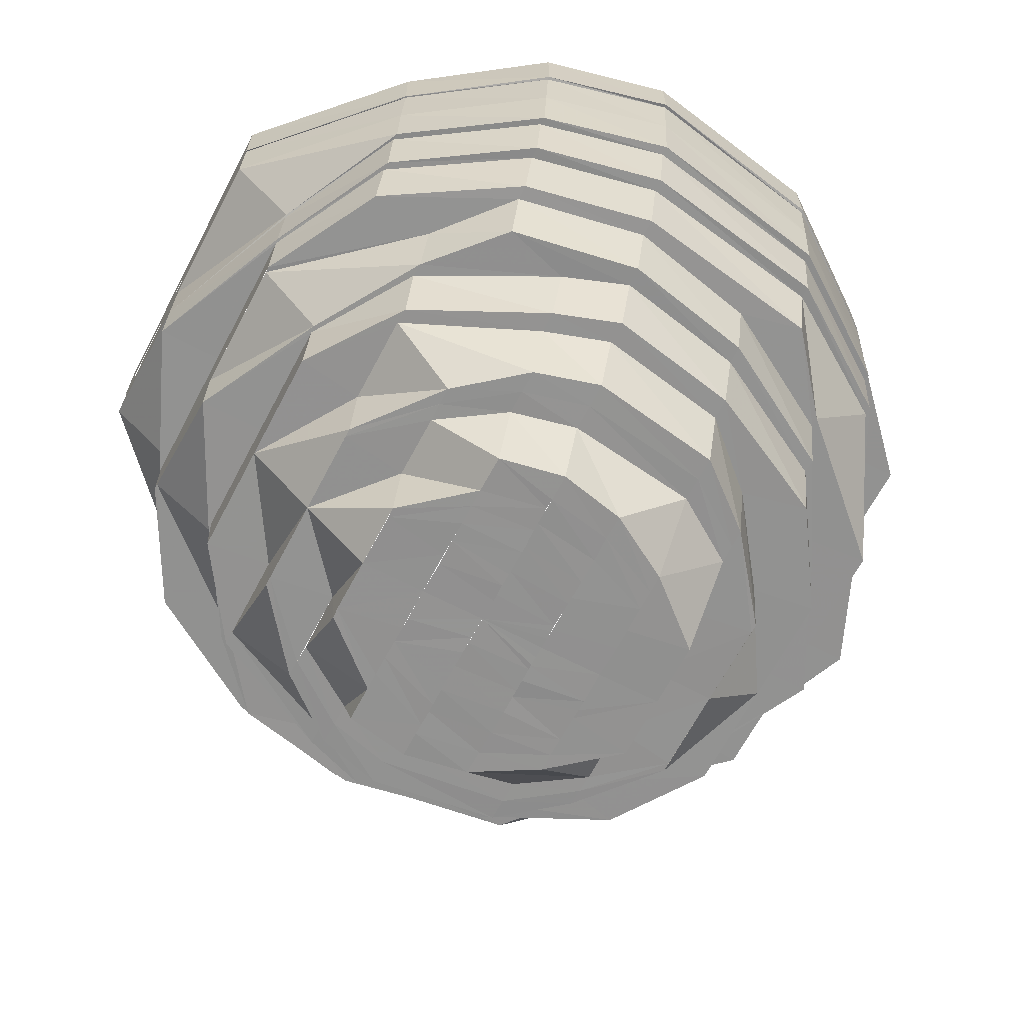
<metadata>
{"format":"obj","ext":"obj","renderer":"f3d","projection":"perspective","resolution":1024,"background":"white","views":[{"elev":-66.2,"azim":152.2,"up":"+Y"}]}
</metadata>
<code>
o 11637
v 2167 1892 13.83
v 2167 1892 13.86
v 2167 1892 13.83
v 2167 1892 13.86
v 2167 1892 13.88
v 2167 1892 13.81
v 2167 1892 13.81
v 2167 1892 13.79
v 2167 1892 13.81
v 2167 1892 13.79
v 2167 1892 13.81
v 2167 1892 13.77
v 2167 1892 13.79
v 2167 1892 13.79
v 2167 1892 13.77
v 2167 1892 13.77
v 2167 1892 13.77
v 2167 1892 13.77
v 2167 1892 13.77
v 2167 1892 13.77
v 2167 1892 13.77
v 2167 1892 13.77
v 2167 1892 13.77
v 2167 1892 13.79
v 2167 1892 13.77
v 2167 1892 13.77
v 2167 1892 13.79
v 2167 1892 13.81
v 2167 1892 13.79
v 2167 1892 13.79
v 2167 1892 13.81
v 2167 1892 13.83
v 2167 1892 13.81
v 2167 1892 13.81
v 2167 1892 13.81
v 2167 1892 13.83
v 2167 1892 13.79
v 2167 1892 13.81
v 2167 1892 13.77
v 2167 1892 13.79
v 2167 1892 13.77
v 2167 1892 13.77
v 2167 1892 13.77
v 2167 1892 13.77
v 2167 1892 13.79
v 2167 1892 13.77
v 2167 1892 13.81
v 2167 1892 13.79
v 2167 1892 13.86
v 2167 1892 13.83
v 2167 1892 13.83
v 2167 1892 13.88
v 2167 1892 13.86
v 2167 1892 13.86
v 2167 1892 13.88
v 2167 1892 13.86
v 2167 1892 13.89
v 2167 1892 13.88
v 2167 1892 13.88
v 2167 1892 13.9
v 2167 1892 13.9
v 2167 1892 13.9
v 2167 1892 13.9
v 2167 1892 13.9
v 2167 1892 13.89
v 2167 1892 13.9
v 2167 1892 13.9
v 2167 1892 13.9
v 2167 1892 13.88
v 2167 1892 13.9
v 2167 1892 13.9
v 2167 1892 13.88
v 2167 1892 13.86
v 2167 1892 13.88
v 2167 1892 13.86
v 2167 1892 13.86
v 2167 1892 13.88
v 2167 1892 13.86
v 2167 1892 13.9
v 2167 1892 13.88
v 2167 1892 13.9
v 2167 1892 13.89
v 2167 1892 13.9
v 2167 1892 13.9
v 2167 1892 13.88
v 2167 1892 13.89
v 2167 1892 13.86
v 2167 1892 13.88
v 2167 1892 13.83
v 2167 1892 13.86
v 2167 1892 13.89
v 2167 1892 13.9
v 2167 1892 13.89
v 2167 1892 13.89
v 2167 1892 13.88
v 2167 1892 13.89
v 2167 1892 13.9
v 2167 1892 13.9
v 2167 1892 13.89
v 2167 1892 13.89
v 2167 1892 13.86
v 2167 1892 13.88
v 2167 1892 13.88
v 2167 1892 13.88
v 2167 1892 13.86
v 2167 1892 13.86
v 2167 1892 13.88
v 2167 1892 13.86
v 2167 1892 13.9
v 2167 1892 13.89
v 2167 1892 13.88
v 2167 1892 13.89
v 2167 1892 13.86
v 2167 1892 13.86
v 2167 1892 13.88
v 2167 1892 13.86
v 2167 1892 13.89
v 2167 1892 13.9
v 2167 1892 13.83
v 2167 1892 13.89
v 2167 1892 13.88
v 2167 1892 13.86
v 2167 1892 13.88
v 2167 1892 13.88
v 2167 1892 13.86
v 2167 1892 13.86
v 2167 1892 13.86
v 2167 1892 13.83
v 2167 1892 13.83
v 2167 1892 13.83
v 2167 1892 13.81
v 2167 1892 13.81
v 2167 1892 13.83
v 2167 1892 13.79
v 2167 1892 13.81
v 2167 1892 13.86
v 2167 1892 13.86
v 2167 1892 13.86
v 2167 1892 13.88
v 2167 1892 13.88
v 2167 1892 13.88
v 2167 1892 13.89
v 2167 1892 13.78
v 2167 1892 13.79
v 2167 1892 13.89
v 2167 1892 13.89
v 2167 1892 13.9
v 2167 1892 13.9
v 2167 1892 13.9
v 2167 1892 13.89
v 2167 1892 13.77
v 2167 1892 13.78
v 2167 1892 13.78
v 2167 1892 13.79
v 2167 1892 13.78
v 2167 1892 13.77
v 2167 1892 13.77
v 2167 1892 13.79
v 2167 1892 13.78
v 2167 1892 13.78
v 2167 1892 13.81
v 2167 1892 13.79
v 2167 1892 13.79
v 2167 1892 13.83
v 2167 1892 13.81
v 2167 1892 13.81
v 2167 1892 13.83
v 2167 1892 13.81
v 2167 1892 13.79
v 2167 1892 13.79
v 2167 1892 13.86
v 2167 1892 13.83
v 2167 1892 13.88
v 2167 1892 13.86
v 2167 1892 13.78
v 2167 1892 13.78
v 2167 1892 13.89
v 2167 1892 13.88
v 2167 1892 13.89
v 2167 1892 13.88
v 2167 1892 13.86
v 2167 1892 13.83
v 2167 1892 13.86
v 2167 1892 13.77
v 2167 1892 13.77
v 2167 1892 13.78
v 2167 1892 13.78
v 2167 1892 13.79
v 2167 1892 13.79
v 2167 1892 13.81
v 2167 1892 13.81
v 2167 1892 13.81
v 2167 1892 13.81
v 2167 1892 13.79
v 2167 1892 13.79
v 2167 1892 13.81
v 2167 1892 13.78
v 2167 1892 13.79
v 2167 1892 13.77
v 2167 1892 13.77
v 2167 1892 13.77
v 2167 1892 13.78
v 2167 1892 13.77
v 2167 1892 13.77
v 2167 1892 13.79
v 2167 1892 13.77
v 2167 1892 13.77
v 2167 1892 13.81
v 2167 1892 13.79
v 2167 1892 13.79
v 2167 1892 13.83
v 2167 1892 13.81
v 2167 1892 13.81
v 2167 1892 13.81
v 2167 1892 13.83
v 2167 1892 13.81
v 2167 1892 13.83
v 2167 1892 13.81
v 2167 1892 13.83
v 2167 1892 13.86
v 2167 1892 13.83
v 2167 1892 13.88
v 2167 1892 13.86
v 2167 1892 13.81
v 2167 1892 13.83
v 2167 1892 13.79
v 2167 1892 13.81
v 2167 1892 13.81
v 2167 1892 13.89
v 2167 1892 13.88
v 2167 1892 13.86
v 2167 1892 13.88
v 2167 1892 13.89
v 2167 1892 13.89
v 2167 1892 13.9
v 2167 1892 13.79
v 2167 1892 13.79
v 2167 1892 13.89
v 2167 1892 13.9
v 2167 1892 13.78
v 2167 1892 13.78
v 2167 1892 13.88
v 2167 1892 13.89
v 2167 1892 13.77
v 2167 1892 13.77
v 2167 1892 13.86
v 2167 1892 13.88
v 2167 1892 13.78
v 2167 1892 13.78
v 2167 1892 13.83
v 2167 1892 13.86
v 2167 1892 13.79
v 2167 1892 13.79
v 2167 1892 13.81
v 2167 1892 13.79
v 2167 1892 13.81
v 2167 1892 13.81
v 2167 1892 13.83
v 2167 1892 13.86
v 2167 1892 13.83
v 2167 1892 13.88
v 2167 1892 13.86
v 2167 1892 13.87
v 2167 1892 13.86
v 2167 1892 13.87
v 2167 1892 13.86
v 2167 1892 13.83
v 2167 1892 13.88
v 2167 1892 13.81
v 2167 1892 13.83
v 2167 1892 13.83
v 2167 1892 13.81
v 2167 1892 13.81
v 2167 1892 13.79
v 2167 1892 13.83
v 2167 1892 13.85
v 2167 1892 13.83
v 2167 1892 13.87
v 2167 1892 13.86
v 2167 1892 13.81
v 2167 1892 13.81
v 2167 1892 13.8
v 2167 1892 13.8
v 2167 1892 13.79
v 2167 1892 13.78
v 2167 1892 13.88
v 2167 1892 13.87
v 2167 1892 13.87
v 2167 1892 13.86
v 2167 1892 13.83
v 2167 1892 13.86
v 2167 1892 13.81
v 2167 1892 13.79
v 2167 1892 13.81
v 2167 1892 13.79
v 2167 1892 13.79
v 2167 1892 13.78
v 2167 1892 13.78
v 2167 1892 13.77
v 2167 1892 13.79
v 2167 1892 13.78
v 2167 1892 13.81
v 2167 1892 13.8
v 2167 1892 13.83
v 2167 1892 13.81
v 2167 1892 13.78
v 2167 1892 13.78
v 2167 1892 13.78
v 2167 1892 13.78
v 2167 1892 13.78
v 2167 1892 13.78
v 2167 1892 13.78
v 2167 1892 13.79
v 2167 1892 13.78
v 2167 1892 13.79
v 2167 1892 13.81
v 2167 1892 13.78
v 2167 1892 13.79
v 2167 1892 13.81
v 2167 1892 13.81
v 2167 1892 13.83
v 2167 1892 13.86
v 2167 1892 13.83
v 2167 1892 13.88
v 2167 1892 13.86
v 2167 1892 13.89
v 2167 1892 13.88
v 2167 1892 13.86
v 2167 1892 13.87
v 2167 1892 13.83
v 2167 1892 13.86
v 2167 1892 13.81
v 2167 1892 13.86
v 2167 1892 13.88
v 2167 1892 13.81
v 2167 1892 13.83
v 2167 1892 13.8
v 2167 1892 13.81
v 2167 1892 13.79
v 2167 1892 13.79
v 2167 1892 13.78
v 2167 1892 13.89
v 2167 1892 13.87
v 2167 1892 13.81
v 2167 1892 13.83
v 2167 1892 13.81
v 2167 1892 13.81
v 2167 1892 13.8
v 2167 1892 13.8
v 2167 1892 13.82
v 2167 1892 13.8
v 2167 1892 13.83
v 2167 1892 13.83
v 2167 1892 13.8
v 2167 1892 13.81
v 2167 1892 13.86
v 2167 1892 13.78
v 2167 1892 13.79
v 2167 1892 13.86
v 2167 1892 13.87
v 2167 1892 13.85
v 2167 1892 13.83
v 2167 1892 13.87
v 2167 1892 13.85
v 2167 1892 13.87
v 2167 1892 13.89
v 2167 1892 13.88
v 2167 1892 13.88
v 2167 1892 13.89
v 2167 1892 13.87
v 2167 1892 13.88
v 2167 1892 13.9
v 2167 1892 13.89
v 2167 1892 13.89
v 2167 1892 13.89
v 2167 1892 13.89
v 2167 1892 13.89
v 2167 1892 13.88
v 2167 1892 13.89
v 2167 1892 13.88
v 2167 1892 13.88
v 2167 1892 13.89
v 2167 1892 13.88
v 2167 1892 13.88
v 2167 1892 13.87
v 2167 1892 13.88
v 2167 1892 13.87
v 2167 1892 13.88
v 2167 1892 13.87
v 2167 1892 13.85
v 2167 1892 13.87
v 2167 1892 13.88
v 2167 1892 13.85
v 2167 1892 13.85
v 2167 1892 13.83
v 2167 1892 13.86
v 2167 1892 13.82
v 2167 1892 13.83
v 2167 1892 13.8
v 2167 1892 13.82
v 2167 1892 13.81
v 2167 1892 13.83
v 2167 1892 13.87
v 2167 1892 13.88
v 2167 1892 13.88
v 2167 1892 13.87
v 2167 1892 13.85
v 2167 1892 13.87
v 2167 1892 13.87
v 2167 1892 13.87
v 2167 1892 13.86
v 2167 1892 13.83
v 2167 1892 13.85
v 2167 1892 13.87
v 2167 1892 13.85
v 2167 1892 13.83
v 2167 1892 13.85
v 2167 1892 13.87
v 2167 1892 13.85
v 2167 1892 13.83
v 2167 1892 13.83
v 2167 1892 13.81
v 2167 1892 13.8
v 2167 1892 13.81
v 2167 1892 13.78
v 2167 1892 13.8
v 2167 1892 13.82
v 2167 1892 13.8
v 2167 1892 13.83
v 2167 1892 13.83
v 2167 1892 13.81
v 2167 1892 13.8
v 2167 1892 13.82
v 2167 1892 13.82
v 2167 1892 13.83
v 2167 1892 13.8
v 2167 1892 13.8
v 2167 1892 13.79
v 2167 1892 13.79
v 2167 1892 13.8
v 2167 1892 13.82
v 2167 1892 13.81
v 2167 1892 13.78
v 2167 1892 13.78
v 2167 1892 13.78
v 2167 1892 13.78
v 2167 1892 13.79
v 2167 1892 13.81
v 2167 1892 13.8
v 2167 1892 13.79
v 2167 1892 13.8
v 2167 1892 13.79
v 2167 1892 13.79
v 2167 1892 13.79
v 2167 1892 13.81
v 2167 1892 13.82
v 2167 1892 13.81
v 2167 1892 13.79
v 2167 1892 13.8
v 2167 1892 13.79
v 2167 1892 13.8
v 2167 1892 13.81
v 2167 1892 13.79
v 2167 1892 13.8
v 2167 1892 13.79
v 2167 1892 13.8
v 2167 1892 13.8
v 2167 1892 13.82
v 2167 1892 13.83
v 2167 1892 13.82
v 2167 1892 13.8
v 2167 1892 13.81
v 2167 1892 13.82
v 2167 1892 13.81
v 2167 1892 13.82
v 2167 1892 13.81
v 2167 1892 13.8
v 2167 1892 13.82
v 2167 1892 13.83
v 2167 1892 13.82
v 2167 1892 13.8
v 2167 1892 13.8
v 2167 1892 13.8
v 2167 1892 13.8
v 2167 1892 13.81
v 2167 1892 13.8
v 2167 1892 13.81
v 2167 1892 13.82
v 2167 1892 13.81
v 2167 1892 13.82
v 2167 1892 13.82
v 2167 1892 13.81
v 2167 1892 13.82
v 2167 1892 13.83
v 2167 1892 13.82
v 2167 1892 13.83
v 2167 1892 13.82
v 2167 1892 13.84
v 2167 1892 13.83
v 2167 1892 13.83
v 2167 1892 13.85
v 2167 1892 13.85
v 2167 1892 13.85
v 2167 1892 13.85
v 2167 1892 13.86
v 2167 1892 13.85
v 2167 1892 13.86
v 2167 1892 13.85
v 2167 1892 13.82
v 2167 1892 13.82
v 2167 1892 13.82
v 2167 1892 13.81
v 2167 1892 13.86
v 2167 1892 13.85
v 2167 1892 13.82
v 2167 1892 13.8
v 2167 1892 13.83
v 2167 1892 13.85
v 2167 1892 13.86
v 2167 1892 13.86
v 2167 1892 13.87
v 2167 1892 13.87
v 2167 1892 13.86
v 2167 1892 13.86
v 2167 1892 13.87
v 2167 1892 13.85
v 2167 1892 13.83
v 2167 1892 13.85
v 2167 1892 13.87
v 2167 1892 13.87
v 2167 1892 13.87
v 2167 1892 13.85
v 2167 1892 13.83
v 2167 1892 13.85
v 2167 1892 13.86
v 2167 1892 13.85
v 2167 1892 13.88
v 2167 1892 13.88
v 2167 1892 13.87
v 2167 1892 13.87
v 2167 1892 13.86
v 2167 1892 13.85
v 2167 1892 13.85
v 2167 1892 13.85
v 2167 1892 13.83
v 2167 1892 13.86
v 2167 1892 13.87
v 2167 1892 13.85
v 2167 1892 13.86
v 2167 1892 13.82
v 2167 1892 13.85
v 2167 1892 13.87
v 2167 1892 13.83
v 2167 1892 13.82
v 2167 1892 13.83
v 2167 1892 13.82
v 2167 1892 13.82
v 2167 1892 13.83
v 2167 1892 13.84
v 2167 1892 13.85
v 2167 1892 13.84
v 2167 1892 13.86
v 2167 1892 13.85
v 2167 1892 13.84
v 2167 1892 13.83
v 2167 1892 13.86
v 2167 1892 13.83
v 2167 1892 13.83
v 2167 1892 13.85
v 2167 1892 13.85
v 2167 1892 13.85
v 2167 1892 13.84
v 2167 1892 13.85
v 2167 1892 13.84
v 2167 1892 13.84
v 2167 1892 13.84
v 2167 1892 13.83
v 2167 1892 13.86
v 2167 1892 13.83
v 2167 1892 13.83
v 2167 1892 13.83
v 2167 1892 13.82
v 2167 1892 13.83
v 2167 1892 13.82
v 2167 1892 13.82
v 2167 1892 13.82
v 2167 1892 13.82
v 2167 1892 13.81
v 2167 1892 13.82
v 2167 1892 13.82
v 2167 1892 13.82
v 2167 1892 13.81
v 2167 1892 13.81
v 2167 1892 13.81
v 2167 1892 13.82
v 2167 1892 13.82
v 2167 1892 13.82
v 2167 1892 13.82
v 2167 1892 13.83
v 2167 1892 13.82
v 2167 1892 13.81
v 2167 1892 13.81
v 2167 1892 13.8
v 2167 1892 13.81
v 2167 1892 13.81
v 2167 1892 13.81
v 2167 1892 13.82
v 2167 1892 13.82
v 2167 1892 13.83
v 2167 1892 13.82
v 2167 1892 13.83
v 2167 1892 13.82
v 2167 1892 13.81
v 2167 1892 13.82
v 2167 1892 13.82
v 2167 1892 13.82
v 2167 1892 13.82
v 2167 1892 13.82
v 2167 1892 13.83
v 2167 1892 13.82
v 2167 1892 13.83
v 2167 1892 13.83
v 2167 1892 13.83
v 2167 1892 13.83
v 2167 1892 13.83
v 2167 1892 13.83
v 2167 1892 13.83
v 2167 1892 13.83
v 2167 1892 13.84
v 2167 1892 13.84
v 2167 1892 13.84
v 2167 1892 13.84
v 2167 1892 13.84
v 2167 1892 13.84
v 2167 1892 13.85
v 2167 1892 13.85
v 2167 1892 13.83
v 2167 1892 13.84
v 2167 1892 13.84
v 2167 1892 13.84
v 2167 1892 13.84
v 2167 1892 13.84
v 2167 1892 13.85
v 2167 1892 13.83
v 2167 1892 13.84
v 2167 1892 13.83
v 2167 1892 13.82
v 2167 1892 13.85
v 2167 1892 13.84
v 2167 1892 13.85
v 2167 1892 13.84
v 2167 1892 13.85
v 2167 1892 13.85
v 2167 1892 13.85
v 2167 1892 13.85
v 2167 1892 13.86
v 2167 1892 13.86
v 2167 1892 13.86
v 2167 1892 13.87
v 2167 1892 13.86
v 2167 1892 13.83
v 2167 1892 13.86
v 2167 1892 13.87
v 2167 1892 13.86
v 2167 1892 13.87
v 2167 1892 13.88
v 2167 1892 13.87
v 2167 1892 13.85
v 2167 1892 13.87
v 2167 1892 13.85
v 2167 1892 13.87
v 2167 1892 13.85
v 2167 1892 13.82
v 2167 1892 13.8
v 2167 1892 13.82
v 2167 1892 13.86
v 2167 1892 13.85
v 2167 1892 13.85
f 1 2 3
f 3 2 4
f 2 5 4
f 6 1 3
f 7 1 6
f 8 6 9
f 10 7 11
f 12 13 8
f 14 7 13
f 15 14 10
f 16 17 12
f 18 14 17
f 19 18 15
f 20 21 16
f 22 18 21
f 23 22 19
f 24 25 20
f 26 22 25
f 27 26 23
f 28 29 24
f 30 26 29
f 31 30 27
f 32 33 28
f 34 30 35
f 36 34 31
f 33 37 38
f 37 39 40
f 39 41 42
f 41 43 44
f 43 45 46
f 45 47 48
f 49 50 36
f 50 34 51
f 52 53 49
f 53 50 54
f 55 54 56
f 57 58 55
f 59 53 58
f 60 59 52
f 61 62 57
f 63 59 62
f 64 63 60
f 65 66 61
f 67 63 66
f 68 67 64
f 69 70 65
f 71 67 70
f 72 71 68
f 73 5 72
f 5 71 74
f 75 74 69
f 76 77 78
f 77 79 80
f 79 81 82
f 81 83 84
f 83 85 86
f 85 87 88
f 87 89 90
f 91 84 92
f 92 86 93
f 91 92 94
f 95 94 96
f 96 97 98
f 92 93 97
f 98 99 100
f 101 102 95
f 100 103 104
f 104 105 106
f 93 107 99
f 93 88 107
f 107 108 103
f 109 93 110
f 110 107 111
f 112 92 109
f 107 113 108
f 111 108 114
f 115 116 107
f 117 115 93
f 118 117 92
f 116 119 108
f 120 118 91
f 121 91 112
f 122 123 121
f 123 82 91
f 123 91 102
f 124 120 123
f 125 124 126
f 126 80 123
f 126 123 127
f 128 127 101
f 129 126 127
f 130 126 129
f 131 130 128
f 130 78 126
f 3 78 130
f 132 129 133
f 134 135 132
f 133 136 137
f 138 139 136
f 137 140 141
f 139 142 140
f 143 144 134
f 141 145 146
f 142 147 145
f 146 148 149
f 147 150 148
f 151 152 143
f 153 154 152
f 155 156 151
f 157 153 156
f 158 159 155
f 160 157 159
f 161 162 158
f 163 160 162
f 164 165 161
f 166 163 165
f 167 166 168
f 168 169 170
f 171 172 164
f 173 174 171
f 170 175 176
f 177 178 173
f 149 179 177
f 150 180 179
f 180 181 178
f 181 182 183
f 176 184 185
f 185 186 187
f 187 188 189
f 189 190 191
f 188 190 144
f 188 192 190
f 192 130 190
f 192 3 130
f 193 3 192
f 194 192 188
f 194 193 192
f 195 196 194
f 197 194 198
f 199 194 186
f 199 48 194
f 200 199 197
f 201 195 199
f 202 203 200
f 204 201 203
f 203 46 199
f 203 199 184
f 205 206 202
f 206 44 203
f 206 203 175
f 207 204 206
f 208 209 205
f 210 207 209
f 209 42 206
f 209 206 169
f 211 212 208
f 212 40 209
f 212 209 213
f 214 210 212
f 114 215 211
f 119 214 215
f 215 38 212
f 215 212 172
f 108 51 215
f 108 215 105
f 216 217 218
f 219 220 221
f 220 222 223
f 224 221 225
f 226 227 224
f 228 219 227
f 222 229 230
f 231 230 232
f 232 233 234
f 229 235 233
f 236 228 237
f 235 238 239
f 240 236 241
f 238 242 243
f 244 240 245
f 242 246 247
f 248 244 249
f 246 250 251
f 252 248 253
f 254 253 255
f 256 252 257
f 250 256 258
f 259 258 260
f 261 251 262
f 263 262 264
f 261 262 265
f 266 267 262
f 268 266 261
f 267 269 270
f 264 270 271
f 271 272 273
f 269 274 272
f 270 272 275
f 276 275 277
f 278 279 276
f 277 280 281
f 281 282 283
f 284 285 282
f 286 287 278
f 288 289 287
f 289 290 291
f 292 293 280
f 294 295 292
f 292 296 293
f 274 297 296
f 296 298 293
f 296 249 298
f 297 299 298
f 300 298 301
f 302 293 303
f 304 305 302
f 303 306 307
f 298 308 306
f 298 245 308
f 299 309 308
f 306 308 310
f 306 310 311
f 308 312 310
f 308 241 312
f 309 313 312
f 310 312 314
f 312 315 314
f 312 237 315
f 313 316 315
f 317 315 318
f 318 319 320
f 316 321 319
f 321 322 323
f 322 324 325
f 324 326 327
f 328 327 329
f 323 325 330
f 330 325 331
f 332 323 330
f 333 334 331
f 335 336 332
f 337 332 338
f 339 335 340
f 341 340 337
f 334 342 343
f 344 330 345
f 346 330 347
f 348 346 347
f 349 347 350
f 348 347 351
f 350 352 353
f 354 355 348
f 330 356 352
f 357 354 358
f 359 360 356
f 352 356 361
f 352 361 362
f 356 363 361
f 356 343 363
f 364 363 365
f 343 366 363
f 365 367 368
f 343 369 366
f 370 366 371
f 326 372 369
f 369 373 366
f 369 239 373
f 372 374 373
f 366 373 375
f 366 375 367
f 373 376 375
f 374 268 376
f 373 243 376
f 367 375 377
f 367 377 378
f 375 376 379
f 375 379 377
f 376 261 379
f 376 247 261
f 379 261 265
f 379 265 380
f 377 379 380
f 380 265 287
f 380 287 381
f 377 380 382
f 382 380 381
f 378 377 382
f 382 381 383
f 378 382 384
f 384 382 383
f 385 378 384
f 383 381 386
f 387 388 385
f 385 384 389
f 390 385 391
f 389 384 392
f 384 383 392
f 393 387 394
f 395 394 390
f 389 392 396
f 397 362 395
f 362 394 398
f 399 400 397
f 401 402 400
f 396 392 403
f 392 404 403
f 392 383 404
f 383 386 404
f 405 406 386
f 406 407 408
f 386 409 408
f 410 411 409
f 407 412 413
f 414 413 415
f 411 416 417
f 418 417 419
f 419 420 421
f 416 422 420
f 422 423 424
f 423 425 426
f 427 426 428
f 415 429 430
f 412 431 429
f 431 432 433
f 430 433 434
f 429 433 435
f 434 436 437
f 426 438 436
f 426 311 438
f 436 438 439
f 436 439 440
f 441 440 442
f 311 443 438
f 311 310 443
f 310 314 443
f 443 314 444
f 438 443 445
f 443 444 445
f 438 445 439
f 446 447 444
f 445 444 358
f 447 448 449
f 450 449 451
f 445 358 452
f 439 445 452
f 452 358 453
f 439 452 454
f 440 439 454
f 440 454 455
f 456 455 457
f 458 459 453
f 454 452 460
f 452 453 460
f 455 454 461
f 454 460 461
f 455 461 462
f 453 348 351
f 453 351 463
f 460 453 463
f 463 351 464
f 461 460 465
f 460 463 465
f 462 461 466
f 461 465 466
f 467 468 464
f 468 469 470
f 463 464 471
f 465 463 471
f 471 464 472
f 472 470 473
f 474 473 475
f 472 473 476
f 477 478 472
f 478 479 480
f 471 472 481
f 481 472 476
f 465 471 482
f 482 471 481
f 466 465 482
f 481 476 483
f 482 481 484
f 484 481 483
f 483 476 485
f 486 482 484
f 466 482 486
f 487 488 485
f 489 466 486
f 462 466 489
f 490 462 489
f 491 492 490
f 490 489 493
f 494 493 495
f 496 490 497
f 498 499 494
f 500 490 499
f 501 500 496
f 502 503 498
f 504 500 503
f 505 504 503
f 505 503 506
f 507 504 505
f 507 508 504
f 508 435 500
f 435 509 500
f 500 509 510
f 511 512 510
f 513 514 507
f 515 516 509
f 517 515 509
f 518 517 508
f 519 518 520
f 521 520 507
f 522 520 521
f 522 523 520
f 521 507 524
f 524 507 505
f 525 526 523
f 526 527 528
f 529 523 522
f 529 530 523
f 531 532 530
f 532 533 534
f 535 534 536
f 537 530 529
f 537 408 530
f 386 408 537
f 404 386 537
f 404 537 538
f 538 537 529
f 403 404 538
f 538 529 539
f 539 529 522
f 403 538 540
f 540 538 539
f 541 403 540
f 396 403 541
f 542 396 541
f 543 396 542
f 542 541 544
f 545 543 542
f 541 540 546
f 544 541 546
f 546 540 547
f 540 539 547
f 544 546 548
f 545 544 548
f 546 547 549
f 398 543 545
f 550 398 545
f 551 552 543
f 553 551 543
f 554 553 550
f 545 548 555
f 556 545 555
f 557 558 556
f 555 548 559
f 548 549 559
f 559 549 560
f 559 560 561
f 549 562 560
f 561 560 563
f 549 547 562
f 561 563 564
f 565 561 564
f 555 561 565
f 560 562 566
f 567 555 565
f 568 555 567
f 563 566 569
f 563 569 570
f 570 569 571
f 570 571 572
f 572 571 573
f 572 573 574
f 575 572 574
f 576 572 575
f 577 576 575
f 565 576 577
f 566 578 569
f 579 565 577
f 580 565 579
f 581 580 579
f 582 580 581
f 583 582 581
f 584 582 583
f 584 585 582
f 586 585 584
f 586 587 585
f 588 587 586
f 587 568 585
f 585 568 567
f 587 556 568
f 589 590 587
f 588 591 587
f 592 591 588
f 593 592 588
f 592 594 591
f 594 595 591
f 596 595 597
f 594 598 595
f 598 599 600
f 485 598 594
f 485 550 598
f 601 485 594
f 601 594 592
f 483 485 601
f 602 601 592
f 602 592 593
f 603 483 601
f 603 601 602
f 484 483 603
f 604 484 603
f 486 484 604
f 605 603 602
f 604 603 605
f 606 486 604
f 489 486 606
f 607 604 605
f 606 604 607
f 608 606 607
f 493 606 608
f 608 607 609
f 607 605 610
f 611 612 609
f 610 605 613
f 605 602 613
f 610 613 614
f 613 602 593
f 613 593 615
f 614 613 615
f 615 593 616
f 614 615 617
f 615 616 618
f 619 614 617
f 618 616 620
f 619 617 621
f 618 620 622
f 622 620 623
f 622 623 624
f 624 623 625
f 626 619 621
f 624 625 577
f 627 624 577
f 628 627 577
f 626 628 577
f 629 626 577
f 630 629 577
f 631 630 577
f 632 631 577
f 632 633 631
f 634 633 632
f 634 635 633
f 636 635 634
f 637 619 626
f 638 637 626
f 639 637 638
f 640 639 638
f 641 639 640
f 641 642 639
f 635 643 641
f 643 642 641
f 642 644 637
f 644 609 637
f 645 644 642
f 646 647 644
f 648 646 649
f 650 649 645
f 651 611 645
f 652 651 650
f 653 650 643
f 653 643 635
f 636 653 635
f 654 653 636
f 655 650 653
f 654 655 653
f 655 506 650
f 656 655 654
f 657 506 655
f 656 657 655
f 657 505 506
f 578 657 656
f 524 505 657
f 578 524 657
f 658 524 578
f 566 658 578
f 658 521 524
f 562 658 566
f 659 521 658
f 562 659 658
f 659 522 521
f 547 659 562
f 539 522 659
f 547 539 659
f 660 661 662
f 663 662 664
f 665 666 667
f 668 667 669
f 670 671 672
f 673 674 675
f 676 677 678

</code>
